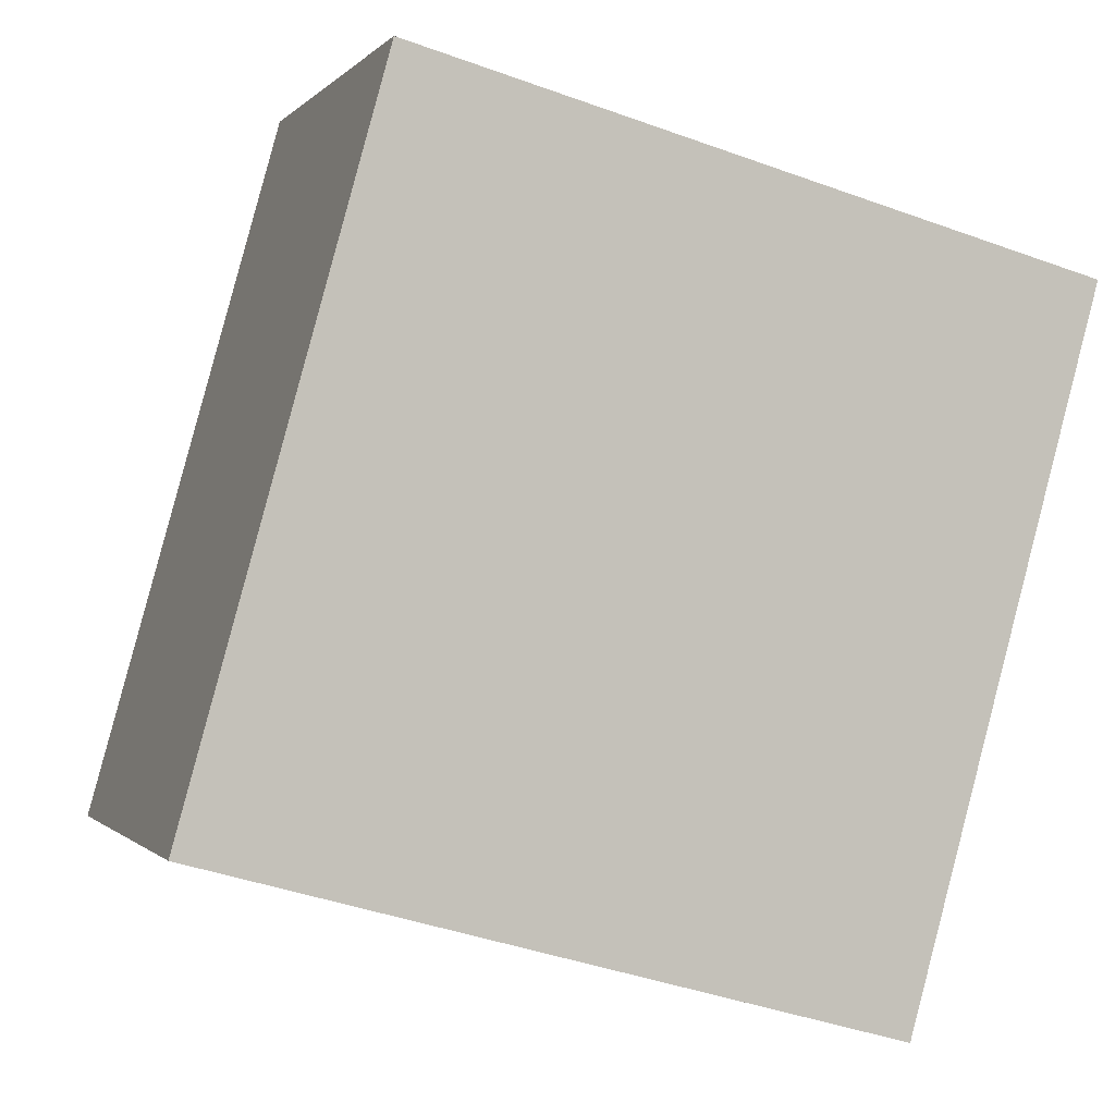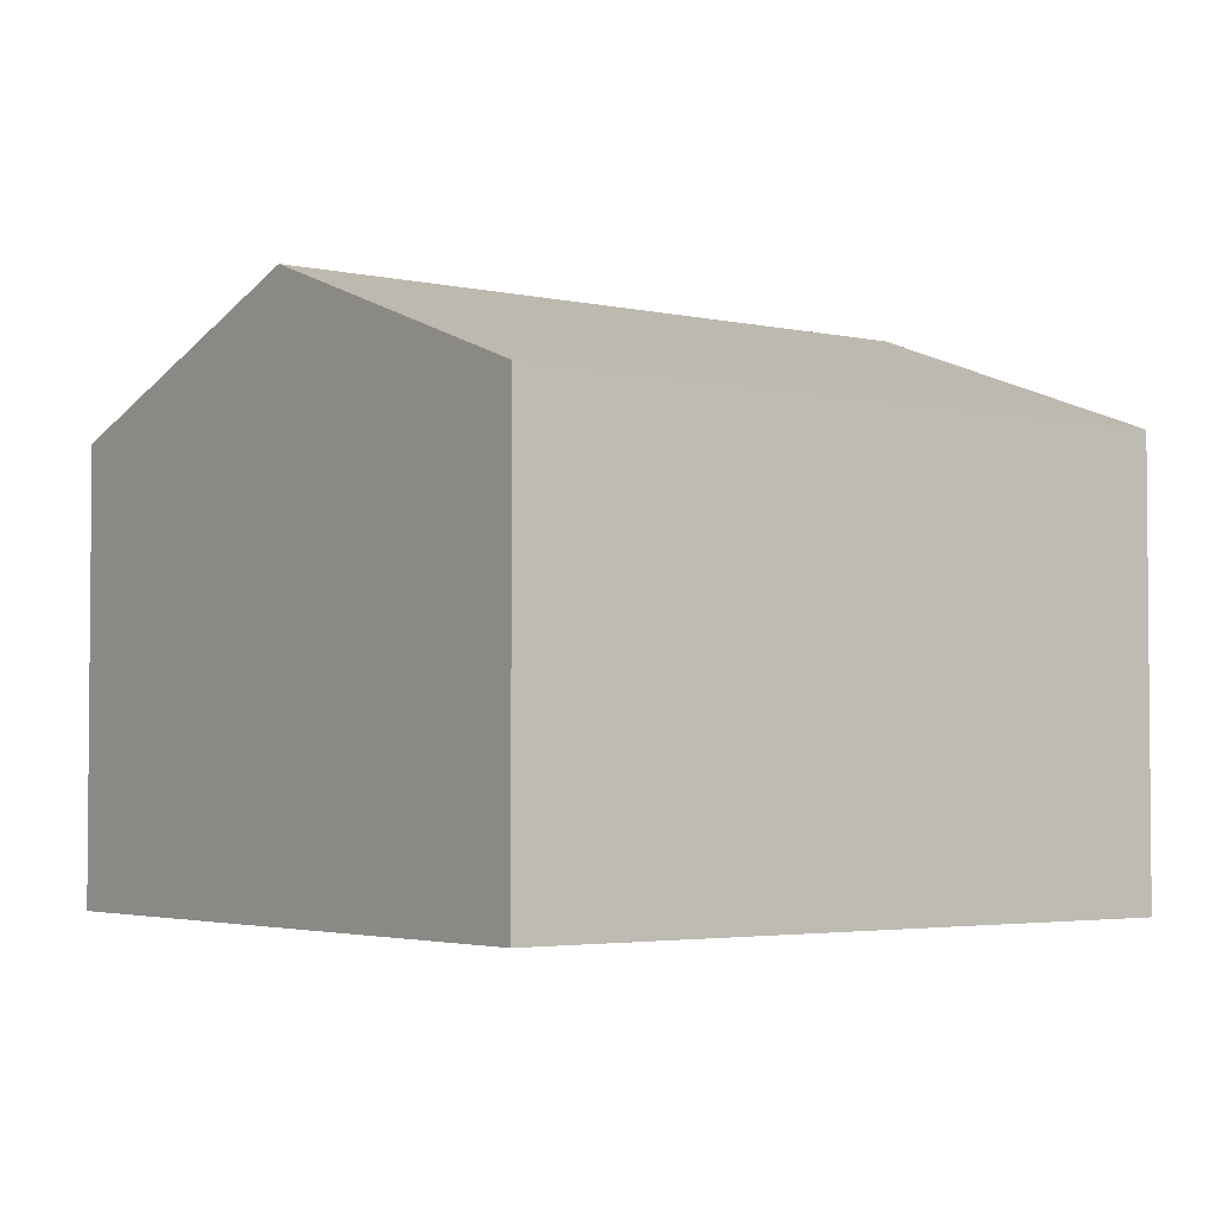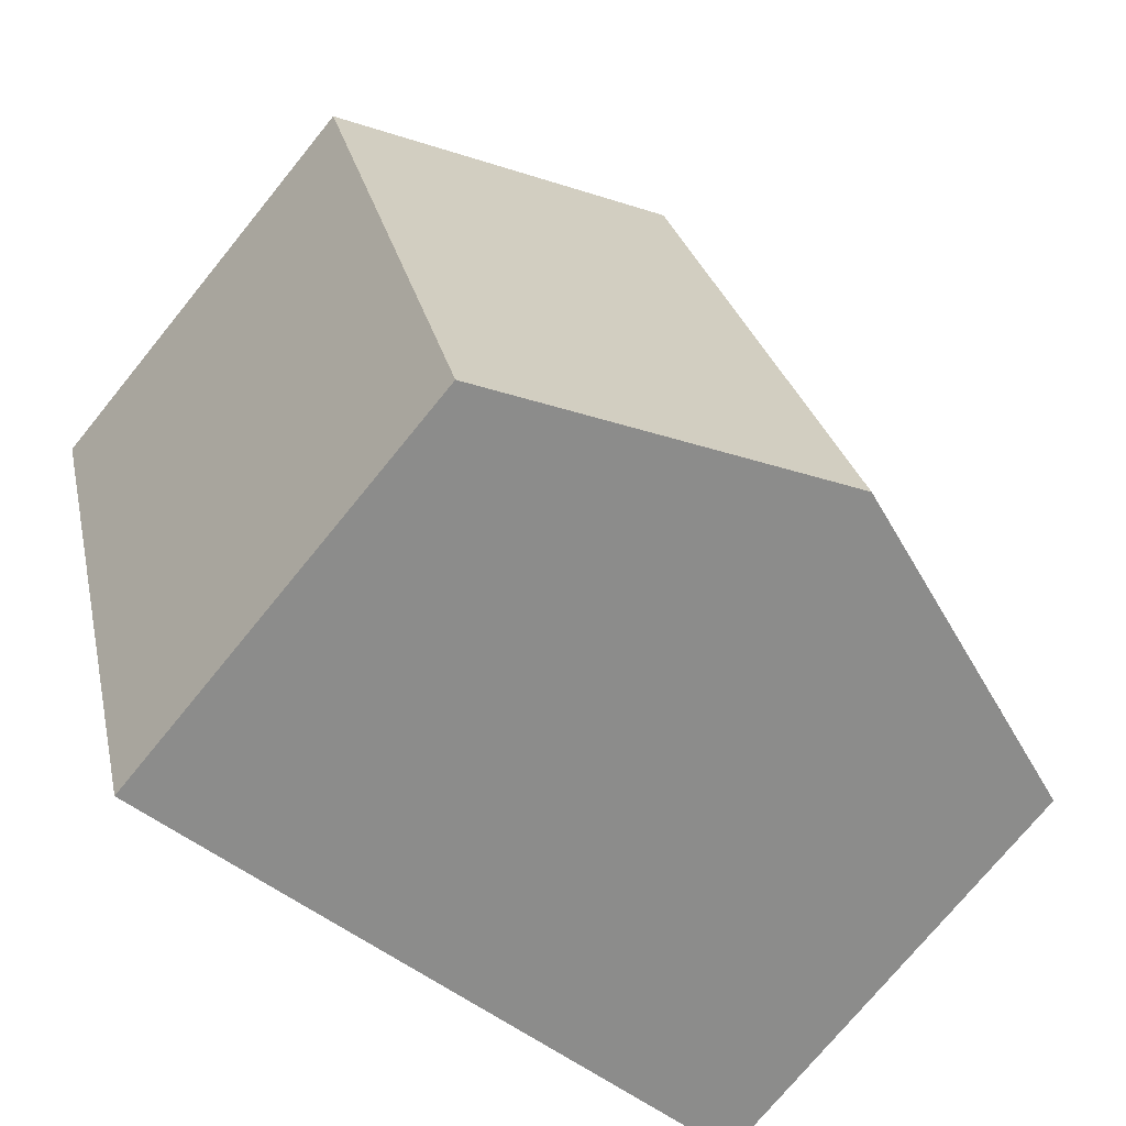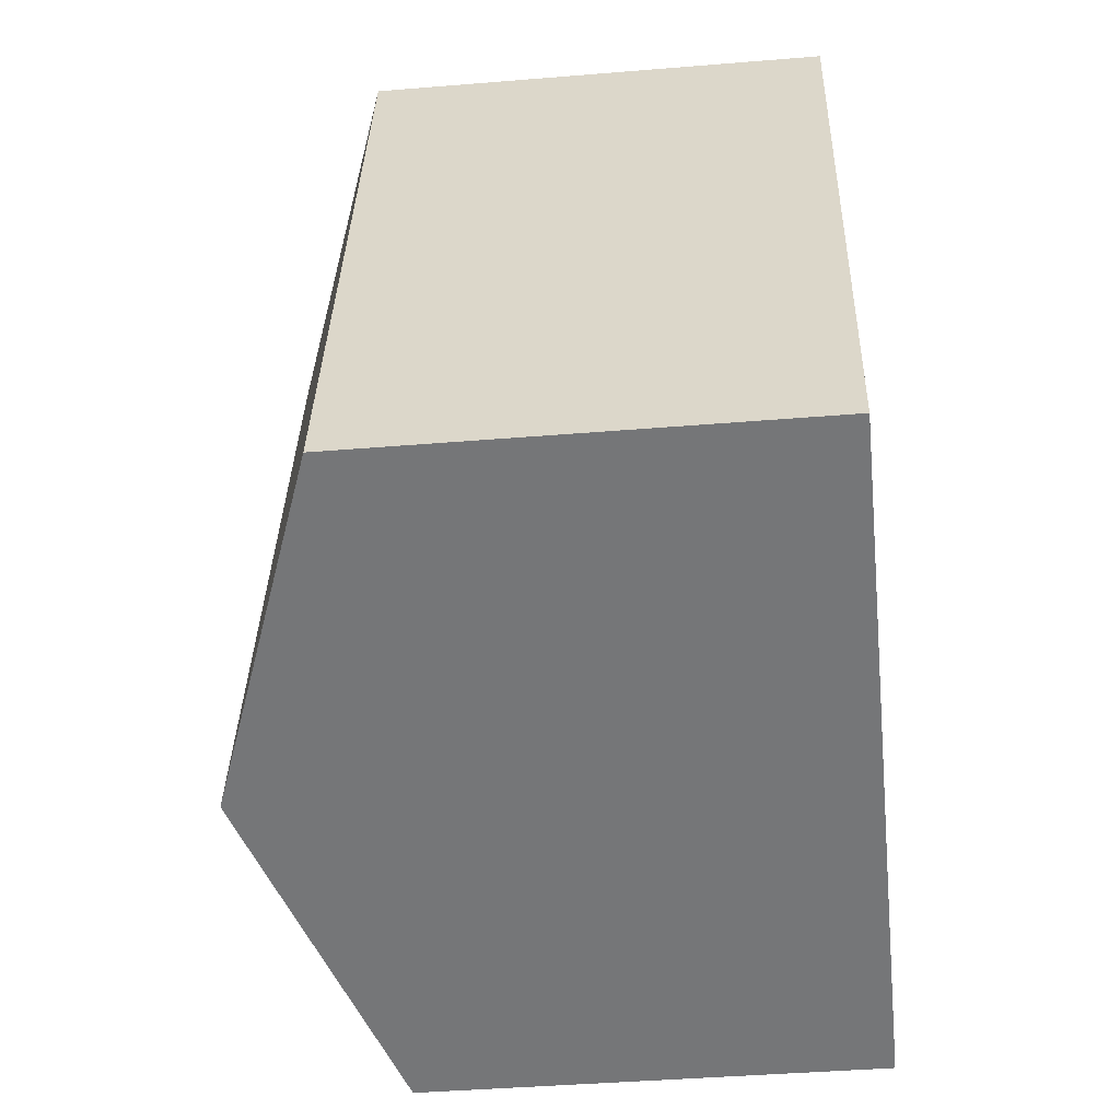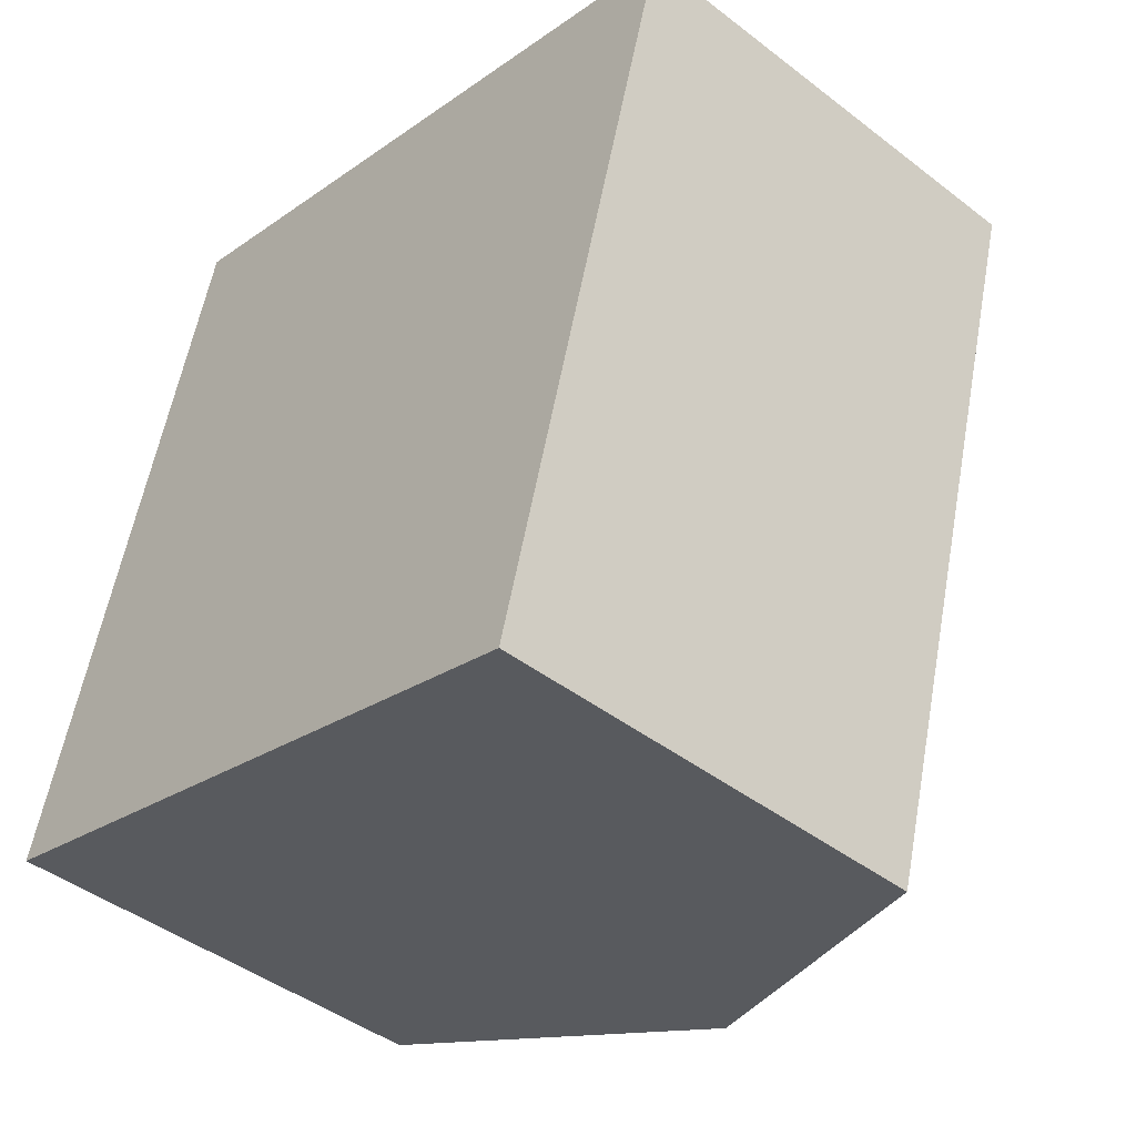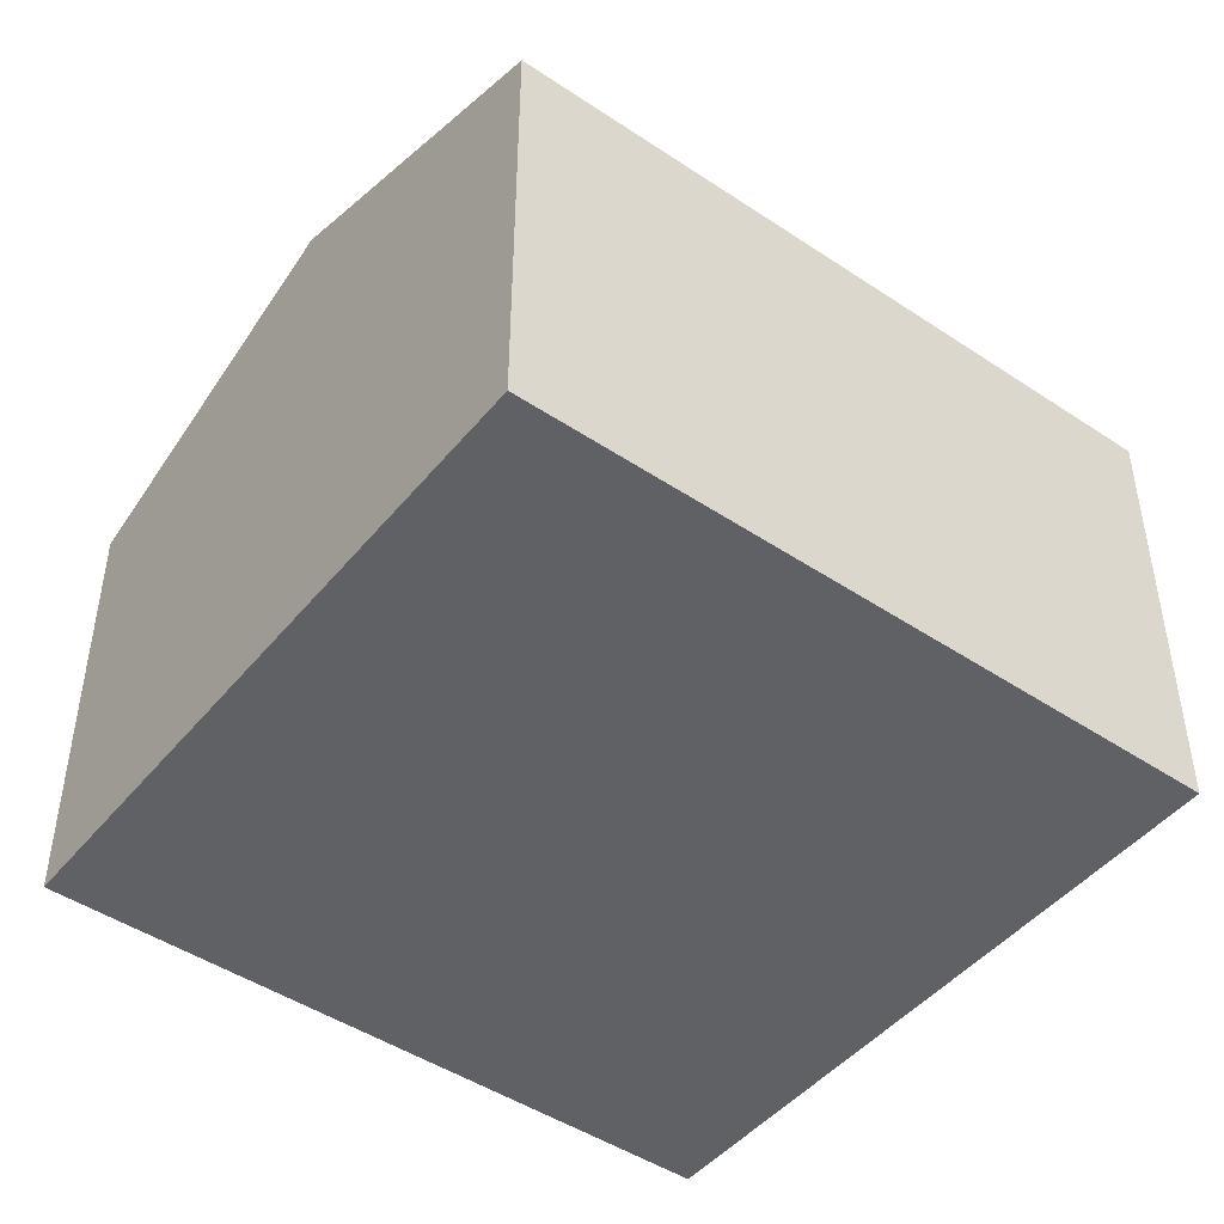
<metadata>
{"format":"obj","ext":"obj","renderer":"f3d","projection":"perspective","resolution":1024,"background":"white","views":[{"elev":-0.5,"azim":-18.3,"up":"+Z"},{"elev":-3.3,"azim":67.8,"up":"+Y"},{"elev":-73.8,"azim":140.9,"up":"+Z"},{"elev":-41.6,"azim":-84.3,"up":"+Z"},{"elev":-43.9,"azim":47.9,"up":"+Z"},{"elev":-46.6,"azim":68.2,"up":"+Y"}]}
</metadata>
<code>
v  6.288 10.72 -1.739
v  3.583 8.389 12.96
v  9.879 10.72 11.24
v  0.371 8.389 1.342
v  0 8.389 5.137e-16
v  12.58 8.389 -3.478
v  16.17 8.389 9.53
v  0 0 0
v  3.583 -7.935e-16 12.96
v  0.371 -8.217e-17 1.342
v  9.879 -6.885e-16 11.24
v  16.17 -5.835e-16 9.53
v  12.58 2.13e-16 -3.478
v  6.288 1.065e-16 -1.739
g defaultobject
f 1 2 3
f 2 1 4
f 4 1 5
f 6 3 7
f 3 6 1
f 8 4 5
f 4 8 2
f 2 8 9
f 9 8 10
f 9 3 2
f 3 9 7
f 7 9 11
f 7 11 12
f 12 6 7
f 6 12 13
f 1 8 5
f 8 1 6
f 8 6 14
f 14 6 13
f 10 11 9
f 11 10 8
f 11 8 14
f 11 14 12
f 12 14 13

</code>
